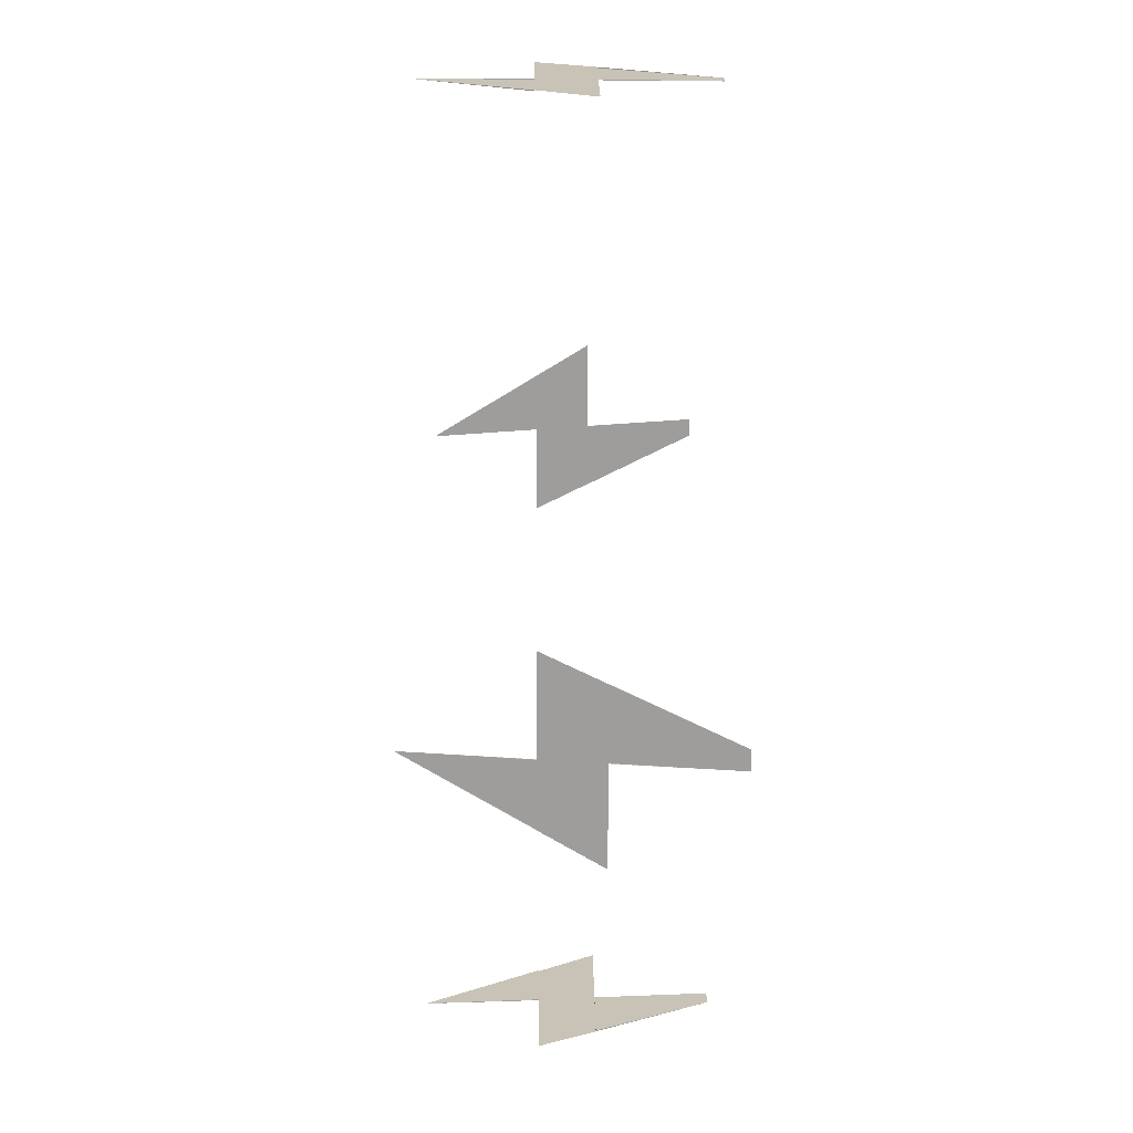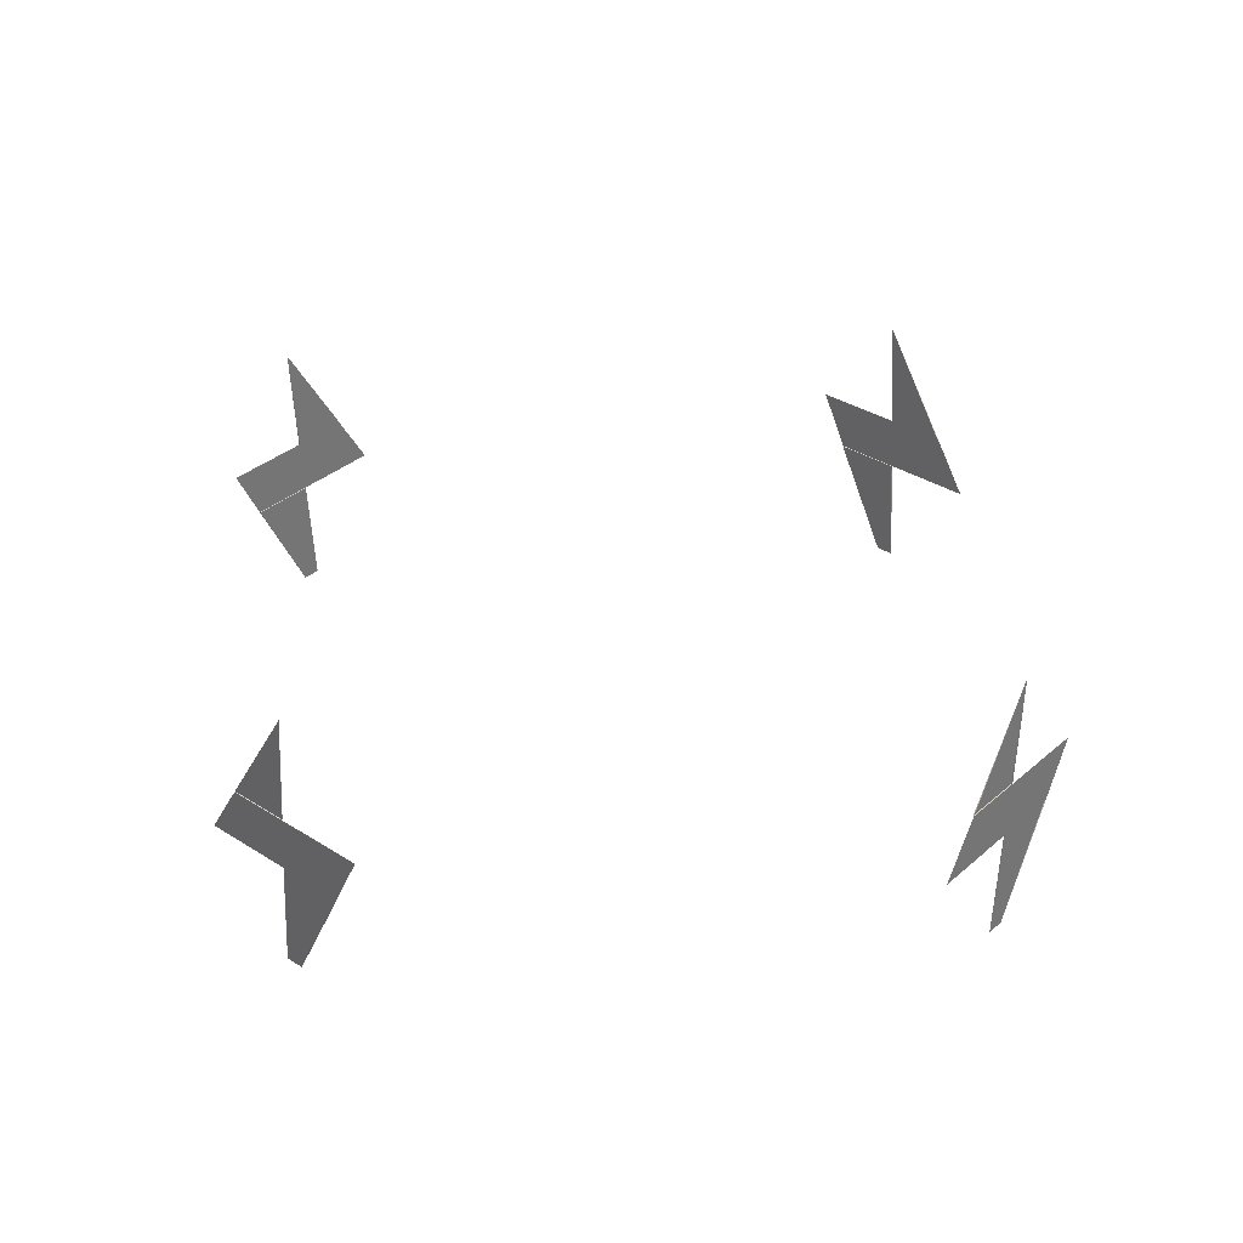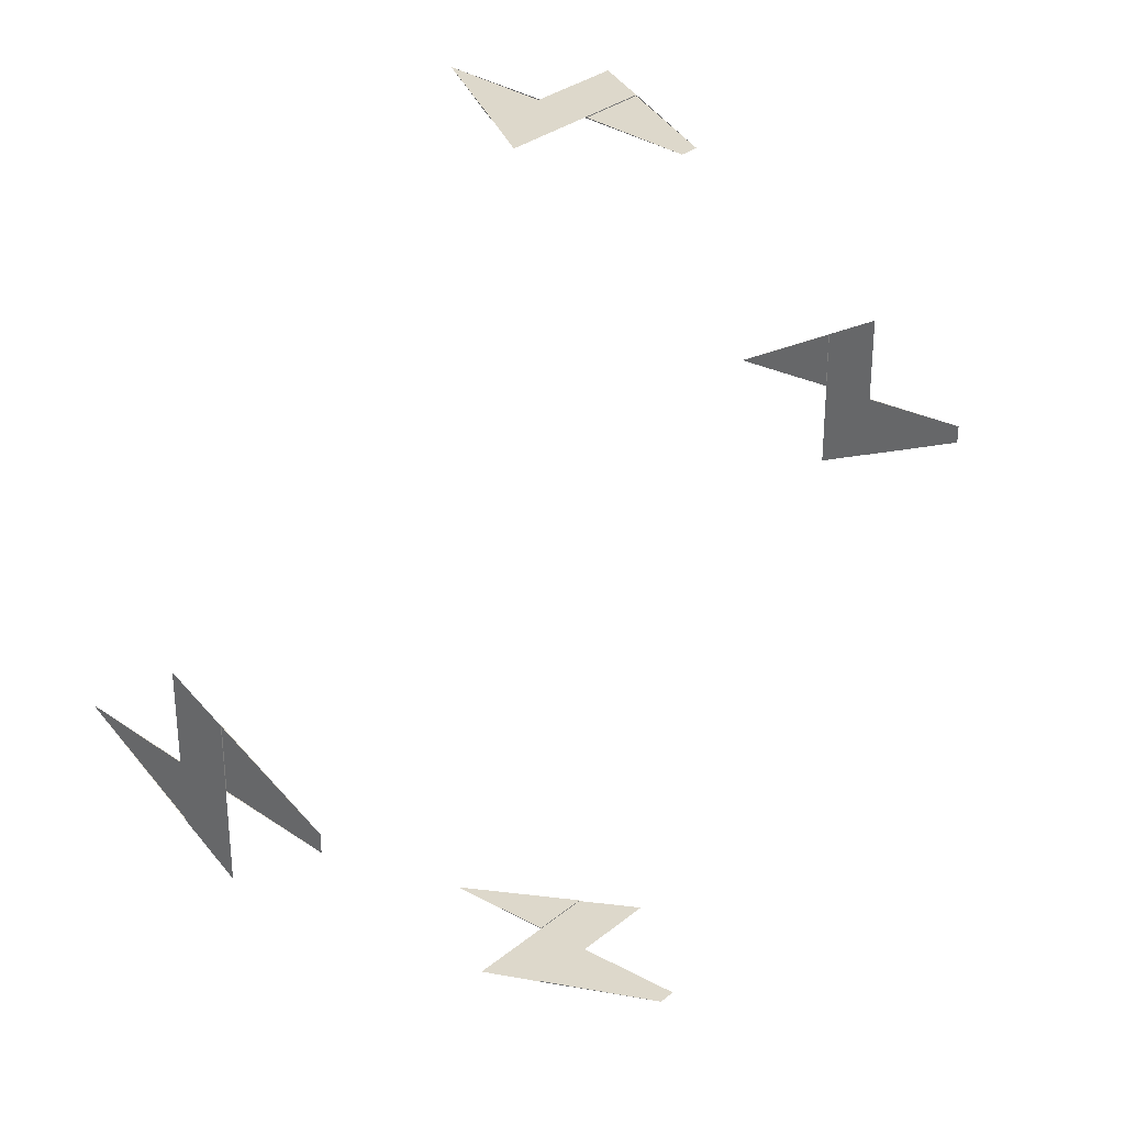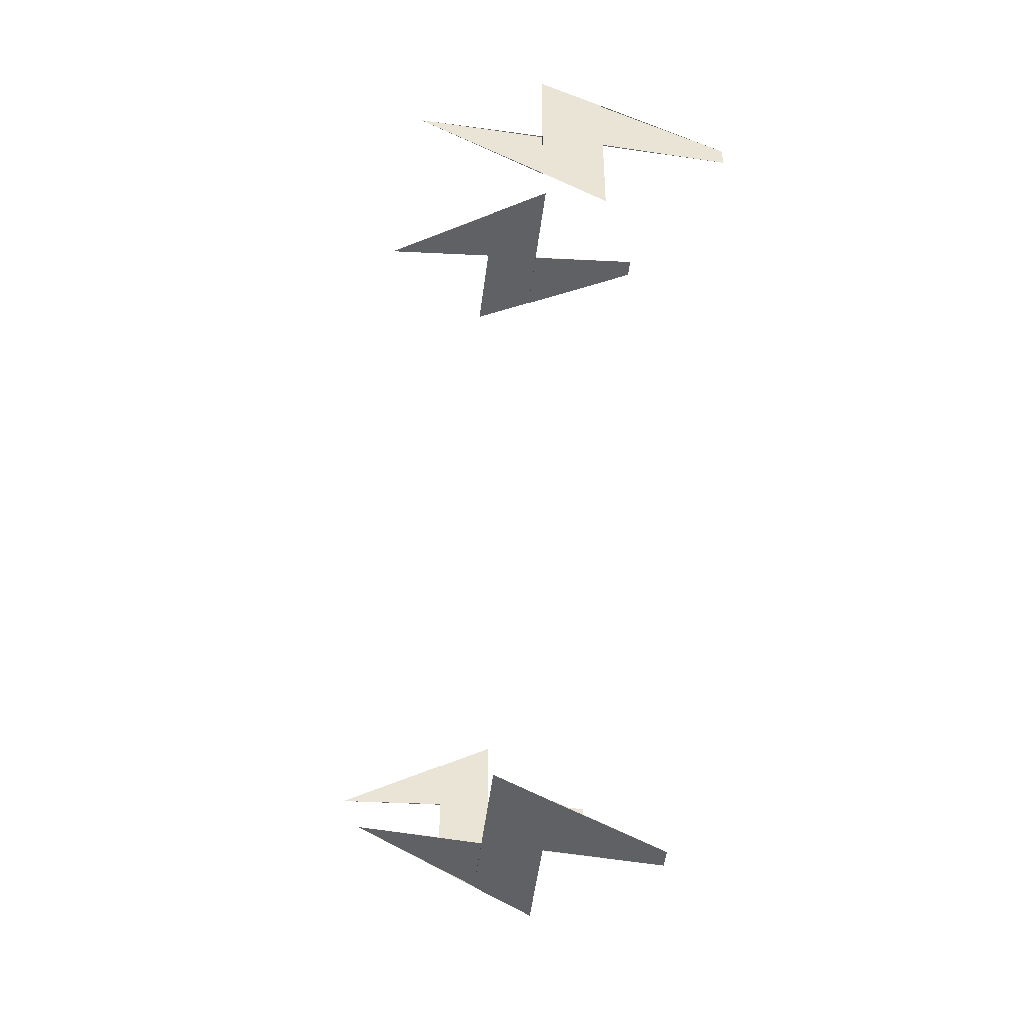
<metadata>
{"format":"obj","ext":"obj","renderer":"f3d","projection":"perspective","resolution":1024,"background":"white","views":[{"elev":19.5,"azim":89.4,"up":"+Y"},{"elev":34.4,"azim":-139.3,"up":"+Z"},{"elev":31.5,"azim":131.2,"up":"+Y"},{"elev":-48.7,"azim":83.0,"up":"+Y"}]}
</metadata>
<code>
o TACPlugOutlet2_v3
v 4.9 -0.02 2.2
v 4.9 0.7 2.2
v 4.91 -0.02 2.2
v 4.91 0.7 2.2
v 4.9 0.02 2.8
v 4.9 -0.6333 2.8
v 4.91 0.02 2.8
v 4.91 -0.6333 2.8
v 4.91 1 2.8
v 4.91 -1 2.2
v 4.9 0.1 4
v -0.02 -4.9 2.2
v 0.7 -4.9 2.2
v -0.02 -4.91 2.2
v 0.7 -4.91 2.2
v 0.02 -4.9 2.8
v -0.6333 -4.9 2.8
v 0.02 -4.91 2.8
v -0.6333 -4.91 2.8
v 1 -4.91 2.8
v -1 -4.91 2.2
v 0.1 -4.9 4
v -4.9 0.02 2.2
v -4.9 -0.7 2.2
v -4.91 0.02 2.2
v -4.91 -0.7 2.2
v -4.9 -0.02 2.8
v -4.9 0.6333 2.8
v -4.91 -0.02 2.8
v -4.91 0.6333 2.8
v -4.91 -1 2.8
v -4.91 1 2.2
v -4.9 -0.1 4
v 0.02 4.9 2.2
v -0.7 4.9 2.2
v 0.02 4.91 2.2
v -0.7 4.91 2.2
v -0.02 4.9 2.8
v 0.6333 4.9 2.8
v -0.02 4.91 2.8
v 0.6333 4.91 2.8
v -1 4.91 2.8
v 1 4.91 2.2
v -0.1 4.9 4
v -0.1 -4.9 1
v 0.1 -4.9 1
v -4.9 0.1 1
v -4.9 -0.1 1
v 0.1 4.9 1
v -0.1 4.9 1
v 4.9 -0.1 1
v 4.9 0.1 1
f 1 2 3
f 3 2 4
f 5 6 7
f 7 6 8
f 9 7 4
f 4 7 3
f 3 7 8
f 3 8 10
f 11 8 6
f 6 5 11
f 12 13 14
f 14 13 15
f 16 17 18
f 18 17 19
f 20 18 15
f 15 18 14
f 14 18 19
f 14 19 21
f 22 19 17
f 17 16 22
f 23 24 25
f 25 24 26
f 27 28 29
f 29 28 30
f 31 29 26
f 26 29 25
f 25 29 30
f 25 30 32
f 33 30 28
f 28 27 33
f 34 35 36
f 36 35 37
f 38 39 40
f 40 39 41
f 42 40 37
f 37 40 36
f 36 40 41
f 36 41 43
f 44 41 39
f 39 38 44
f 13 46 15
f 18 22 16
f 14 45 12
f 13 12 46
f 46 12 45
f 24 48 26
f 29 33 27
f 25 47 23
f 24 23 48
f 48 23 47
f 35 50 37
f 40 44 38
f 36 49 34
f 35 34 50
f 50 34 49
f 2 52 4
f 7 11 5
f 3 51 1
f 2 1 52
f 52 1 51

</code>
